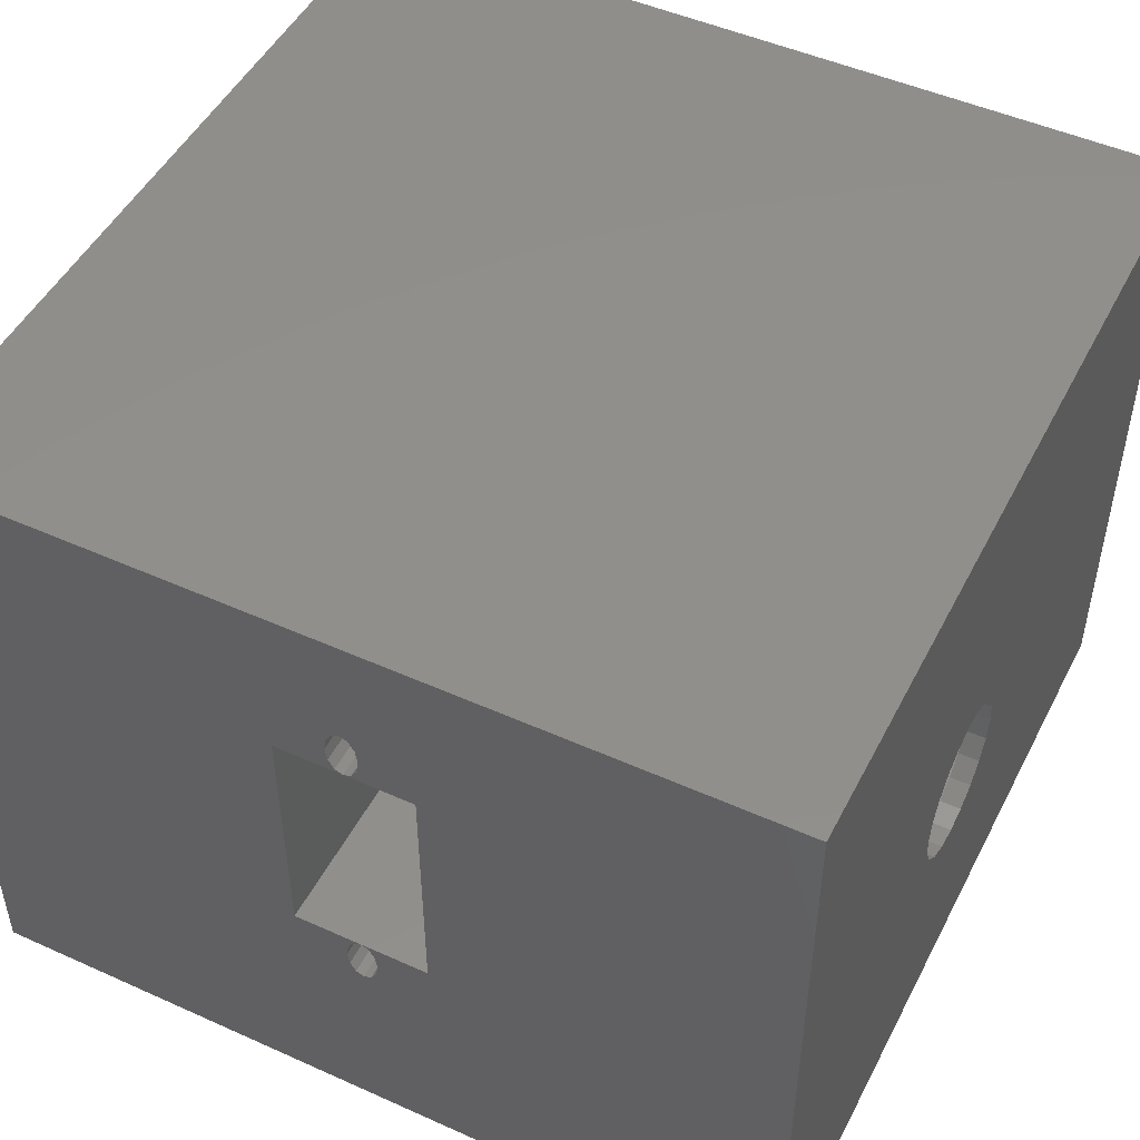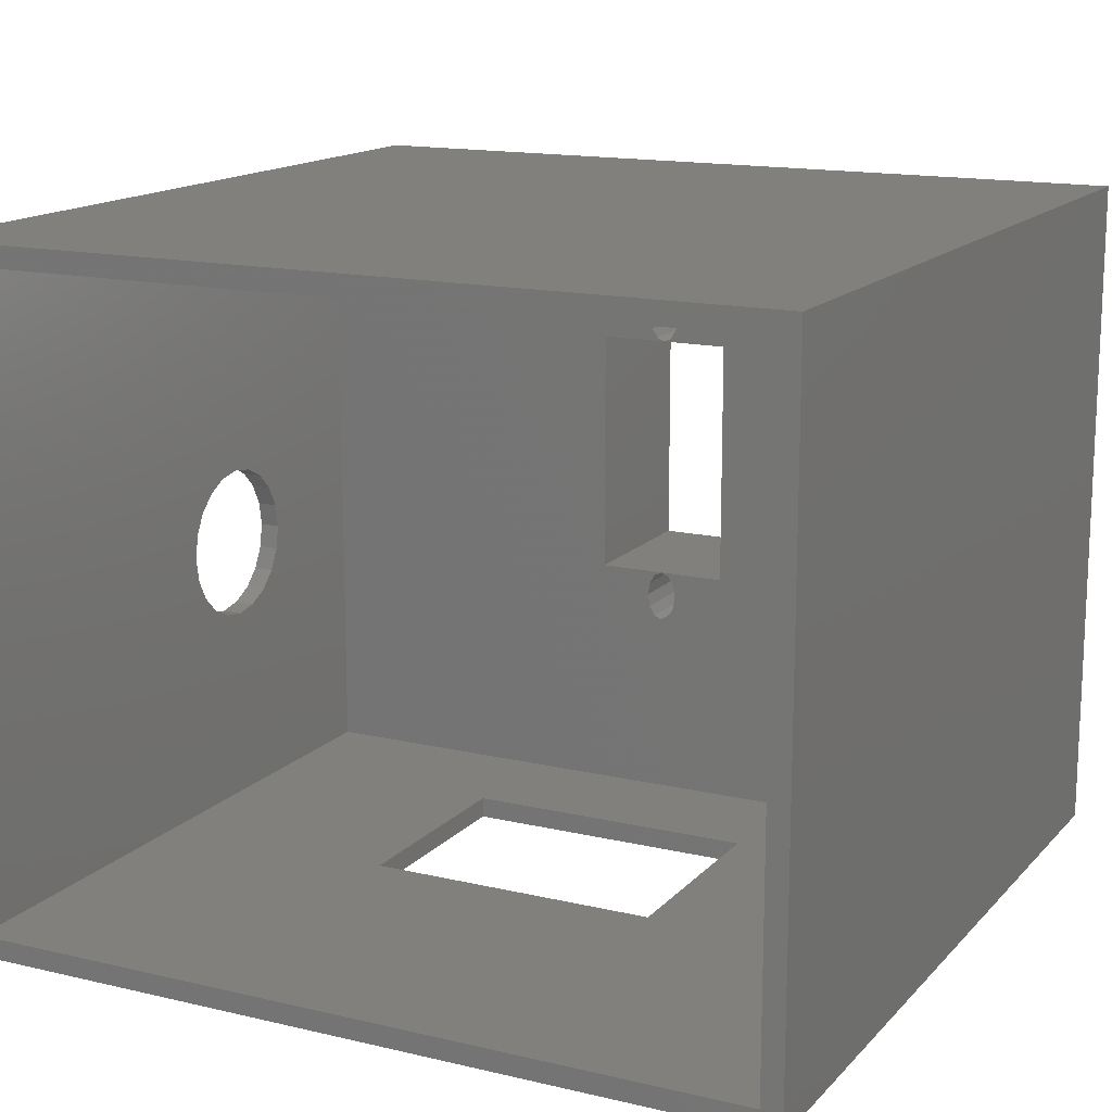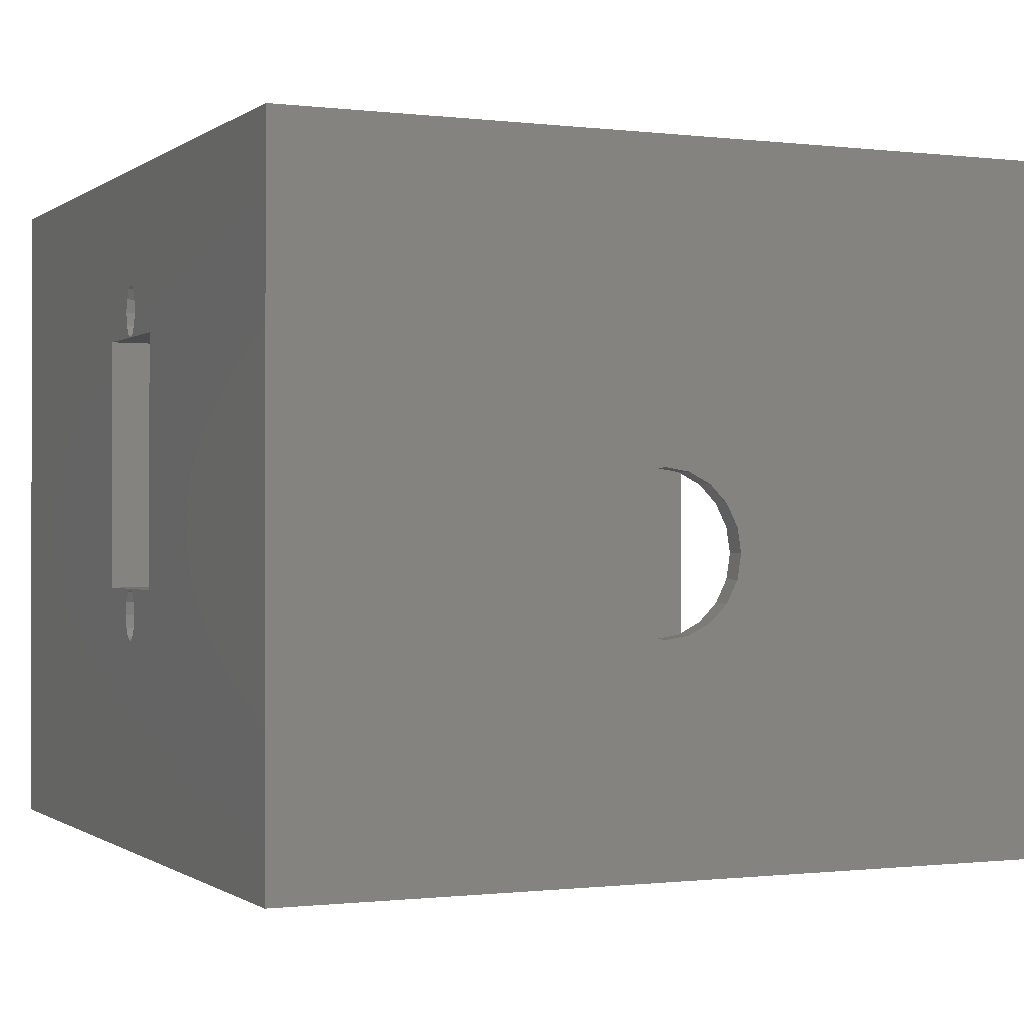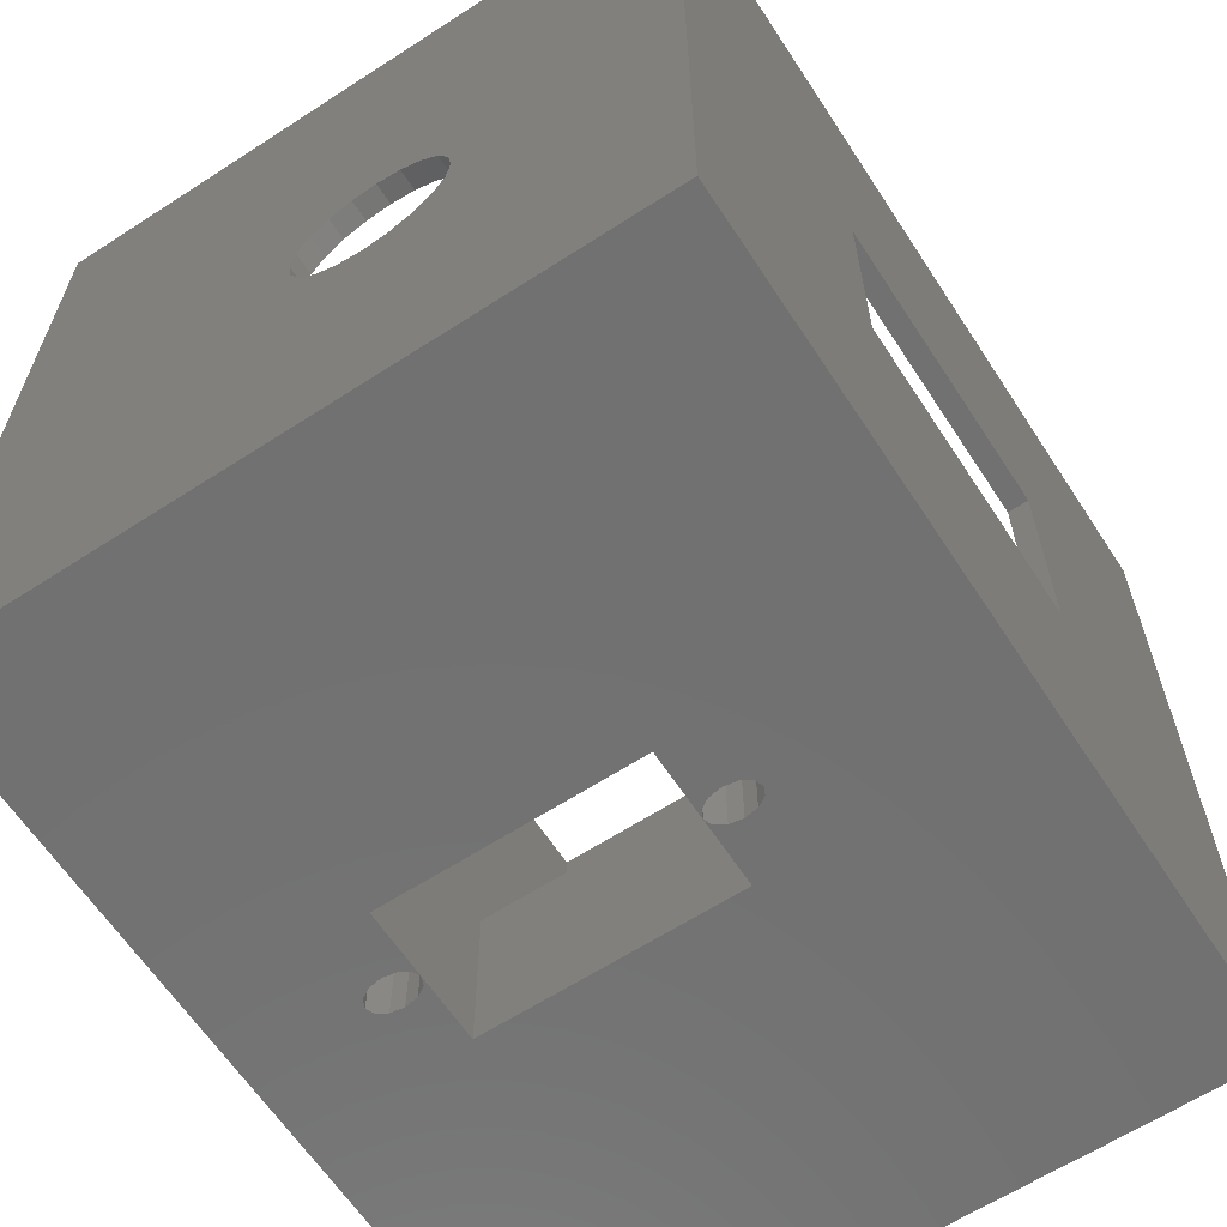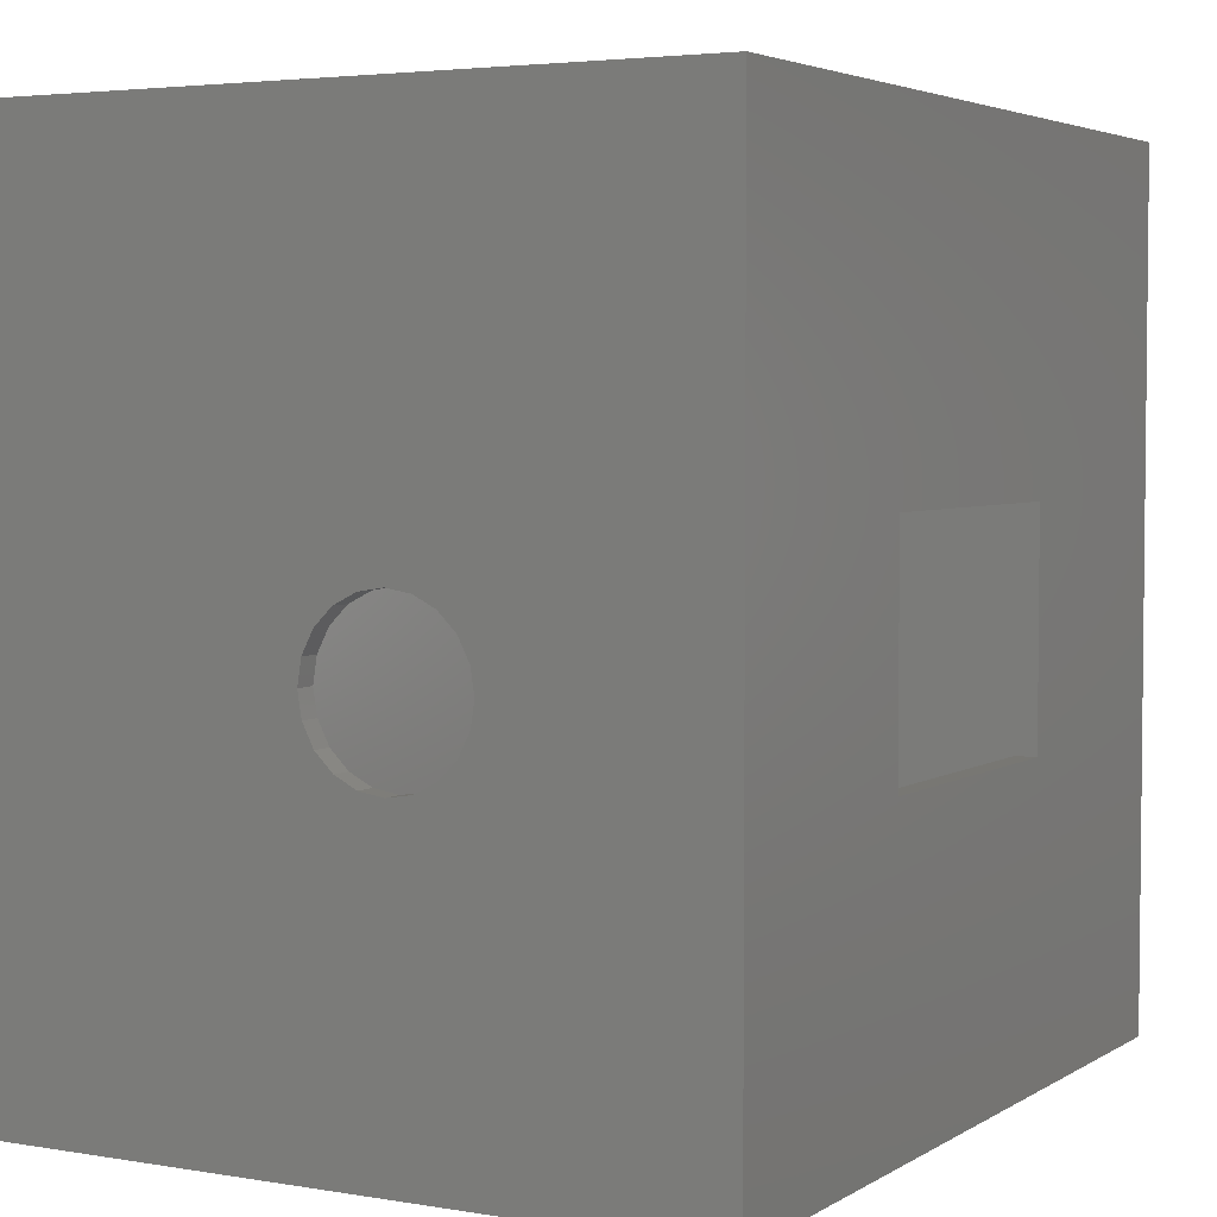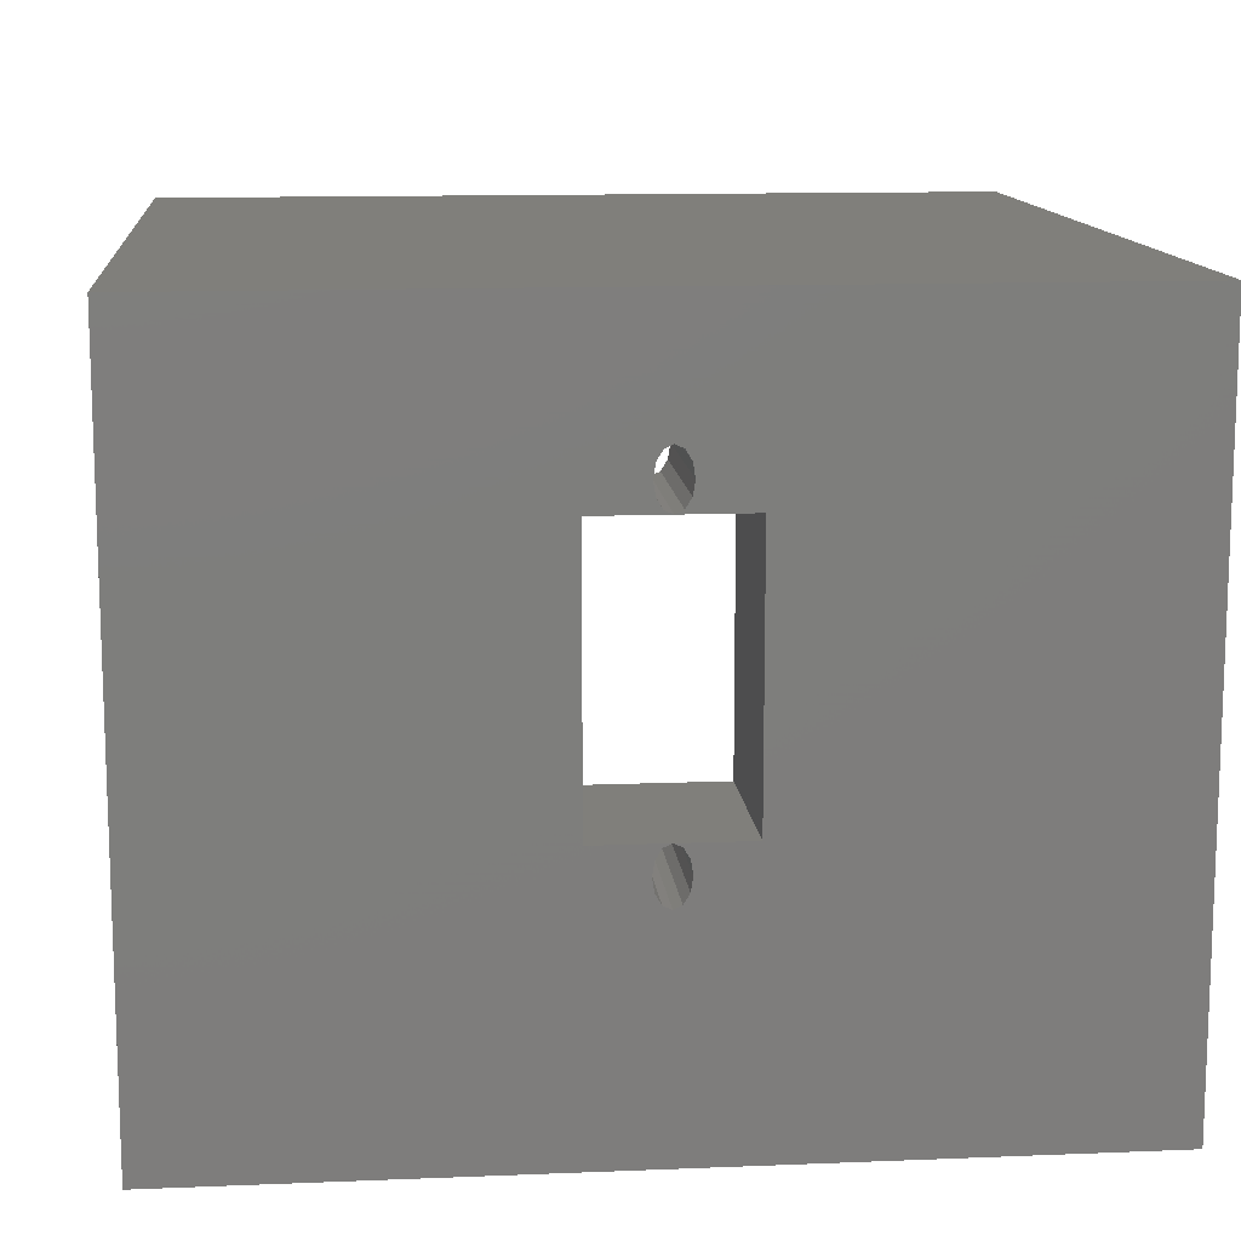
<metadata>
{"format":"stl","ext":"stl","renderer":"f3d","projection":"perspective","resolution":1024,"background":"white","views":[{"elev":48.9,"azim":-153.5,"up":"+Y"},{"elev":15.0,"azim":26.8,"up":"+Y"},{"elev":-0.6,"azim":-114.4,"up":"+Y"},{"elev":-63.1,"azim":-56.8,"up":"+Z"},{"elev":3.9,"azim":-61.0,"up":"+Z"},{"elev":12.6,"azim":174.6,"up":"+Y"}]}
</metadata>
<code>
# stl→obj: 127 verts, 270 faces
v -35.7 17.75 16
v -36.25 18.67 16
v -36.25 18.67 0
v -35.7 17.75 0
v -38.5 16.5 0
v -43.5 14 0
v -38.3 17.75 0
v -35.7 -13.75 0
v -35.7 -13.75 16
v -35.5 -12.5 16
v -35.5 -12.5 0
v -77 -4.182 29.36
v -77 30 0
v -77 -6.5 29
v -35.5 14 0
v -35.7 15.25 0
v -30.5 14 0
v -35.5 16.5 0
v -35.7 -11.25 0
v -30.5 -10 0
v 3 30 0
v 3 -35 0
v 1.003 28 80
v 3 30 80
v -75 28 80
v -77 -35 80
v -75 -33 80
v -77 30 80
v -77 0.635 34.18
v -77 -0.43 32.09
v -37.75 14.34 0
v -38.3 15.25 0
v -77 -2.09 30.43
v -75 -2.09 30.43
v -38.5 30 0
v 3 -35 80
v 1.003 -33 80
v -51.5 -33 28
v -75 -33 16
v -51.5 -33 49
v -51.5 -35 49
v -51.5 -35 28
v -37 19 16
v -37.75 18.67 16
v -37.75 18.67 0
v -37 19 0
v -36.25 -14.67 16
v 1.003 -33 16
v -37 -15 16
v -77 -35 0
v -38.3 17.75 16
v -75 -12.57 40.91
v -75 -13.63 38.82
v -75 -14 36.5
v -77 -13.63 38.82
v -77 -12.57 40.91
v -77 -14 36.5
v -38.5 16.5 16
v -23 -35 49
v -77 -8.818 29.36
v -77 -10.91 30.43
v -38.3 15.25 16
v -30.5 14 16
v -35.5 14 16
v -23 -35 28
v -37.75 14.34 16
v 1.003 28 16
v -35.5 16.5 16
v -35.7 15.25 16
v -37 14 16
v -37 14 0
v -35.5 -10 0
v -35.5 -10 16
v -30.5 -10 16
v -77 -12.57 32.09
v -43.5 14 16
v -77 1.003 36.5
v -77 0.635 38.82
v -77 -0.43 40.91
v -77 -2.09 42.57
v -77 -4.182 43.63
v -36.25 14.34 16
v -36.25 14.34 0
v -35.7 -11.25 16
v -77 -6.5 44
v -77 -8.818 43.63
v -77 -10.91 42.57
v -23 -33 49
v -77 -13.63 34.18
v -36.25 -10.34 16
v -36.25 -10.34 0
v -23 -33 28
v -37 -10 16
v -37 -10 0
v -38.5 -10 16
v -38.5 -10 0
v -75 -10.91 30.43
v -75 -8.818 29.36
v -75 28 16
v -43.5 -10 0
v -43.5 -10 16
v -38.3 -11.25 0
v -37.75 -10.34 0
v -75 -4.182 29.36
v -38.5 -12.5 0
v -75 -6.5 29
v -38.5 -12.5 16
v -38.3 -13.75 16
v -38.3 -11.25 16
v -75 1.003 36.5
v -75 0.635 34.18
v -75 0.635 38.82
v -75 -0.43 32.09
v -37 -15 0
v -75 -10.91 42.57
v -75 -6.5 44
v -75 -4.182 43.63
v -75 -13.63 34.18
v -75 -12.57 32.09
v -37.75 -10.34 16
v -36.25 -14.67 0
v -75 -0.43 40.91
v -75 -2.09 42.57
v -38.3 -13.75 0
v -37.75 -14.67 0
v -75 -8.818 43.63
v -37.75 -14.67 16
f 1 2 3
f 1 3 4
f 5 6 7
f 8 9 10
f 8 10 11
f 12 13 14
f 15 16 17
f 18 4 17
f 11 19 20
f 17 21 20
f 21 22 20
f 23 24 25
f 26 27 28
f 24 28 25
f 29 13 30
f 31 6 32
f 33 34 30
f 25 28 27
f 21 35 24
f 13 28 35
f 36 37 26
f 38 39 40
f 39 27 40
f 27 26 37
f 36 24 37
f 23 37 24
f 40 41 42
f 40 42 38
f 43 44 45
f 43 45 46
f 9 47 48
f 48 49 39
f 42 41 50
f 26 50 41
f 44 51 7
f 44 7 45
f 52 27 53
f 39 54 27
f 55 26 56
f 57 26 55
f 51 58 5
f 51 5 7
f 41 59 26
f 60 50 61
f 58 62 32
f 58 32 5
f 26 59 36
f 17 63 64
f 17 64 15
f 42 50 65
f 62 66 31
f 62 31 32
f 65 22 59
f 22 65 50
f 30 13 33
f 33 13 12
f 36 59 22
f 67 1 63
f 68 69 63
f 31 66 70
f 31 70 71
f 24 35 28
f 72 73 74
f 72 74 20
f 14 50 60
f 75 61 50
f 76 70 66
f 76 66 62
f 50 14 13
f 13 29 77
f 78 28 77
f 79 28 78
f 80 28 79
f 81 28 80
f 13 77 28
f 70 82 83
f 70 83 71
f 74 10 48
f 73 84 74
f 9 48 10
f 10 84 19
f 10 19 11
f 26 28 85
f 86 26 85
f 56 26 87
f 87 26 86
f 81 85 28
f 67 23 25
f 10 74 84
f 37 88 27
f 16 15 83
f 71 83 15
f 57 89 50
f 75 50 89
f 84 90 91
f 84 91 19
f 26 57 50
f 38 92 39
f 18 17 16
f 90 84 73
f 21 24 36
f 21 36 22
f 41 40 59
f 68 63 1
f 90 93 94
f 90 94 91
f 3 21 4
f 42 65 38
f 93 90 73
f 74 63 17
f 74 17 20
f 2 43 46
f 2 46 3
f 46 35 3
f 43 2 67
f 2 1 67
f 93 94 95
f 45 35 46
f 7 13 45
f 35 21 3
f 17 4 21
f 40 27 88
f 95 94 96
f 6 13 7
f 32 6 5
f 71 6 31
f 97 39 98
f 67 99 43
f 44 43 99
f 6 100 13
f 73 72 94
f 73 94 93
f 100 101 95
f 100 95 96
f 102 96 103
f 94 103 96
f 76 51 99
f 62 58 76
f 58 51 76
f 51 44 99
f 104 99 34
f 105 100 102
f 39 99 106
f 98 39 106
f 107 39 108
f 107 109 101
f 99 67 25
f 6 76 101
f 6 101 100
f 110 111 99
f 110 99 112
f 111 113 99
f 22 50 114
f 107 101 39
f 99 39 101
f 99 101 76
f 71 70 76
f 52 115 27
f 116 117 25
f 25 112 99
f 70 64 82
f 104 106 99
f 53 27 54
f 54 39 118
f 71 64 70
f 82 69 16
f 82 16 83
f 48 39 92
f 69 82 64
f 71 15 64
f 48 92 88
f 48 88 37
f 119 39 97
f 118 39 119
f 16 69 68
f 16 68 18
f 88 59 40
f 6 71 76
f 64 63 69
f 113 34 99
f 65 92 38
f 92 65 59
f 92 59 88
f 68 1 4
f 68 4 18
f 93 120 103
f 93 103 94
f 63 74 67
f 48 67 74
f 93 95 120
f 23 67 48
f 23 48 37
f 118 89 57
f 118 57 54
f 8 22 121
f 120 109 102
f 120 102 103
f 20 22 11
f 8 11 22
f 119 75 89
f 119 89 118
f 109 120 95
f 122 112 25
f 91 72 19
f 72 20 19
f 109 107 105
f 109 105 102
f 97 75 119
f 94 72 91
f 123 122 25
f 117 123 25
f 95 101 109
f 30 34 113
f 96 102 100
f 124 50 105
f 125 50 124
f 107 108 124
f 107 124 105
f 30 113 111
f 30 111 29
f 25 27 116
f 126 116 27
f 35 45 13
f 108 127 125
f 108 125 124
f 29 111 110
f 29 110 77
f 115 126 27
f 100 105 50
f 121 22 114
f 125 114 50
f 108 39 127
f 50 13 100
f 77 110 112
f 77 112 78
f 125 127 49
f 125 49 114
f 78 112 122
f 78 122 79
f 127 39 49
f 49 47 121
f 49 121 114
f 79 122 123
f 79 123 80
f 80 123 117
f 80 117 81
f 47 9 8
f 47 8 121
f 49 48 47
f 81 117 116
f 81 116 85
f 126 86 85
f 126 85 116
f 115 87 86
f 115 86 126
f 52 56 87
f 52 87 115
f 53 55 56
f 53 56 52
f 54 57 55
f 54 55 53
f 75 97 61
f 98 60 61
f 98 61 97
f 106 14 60
f 106 60 98
f 104 12 14
f 104 14 106
f 34 33 12
f 34 12 104

</code>
